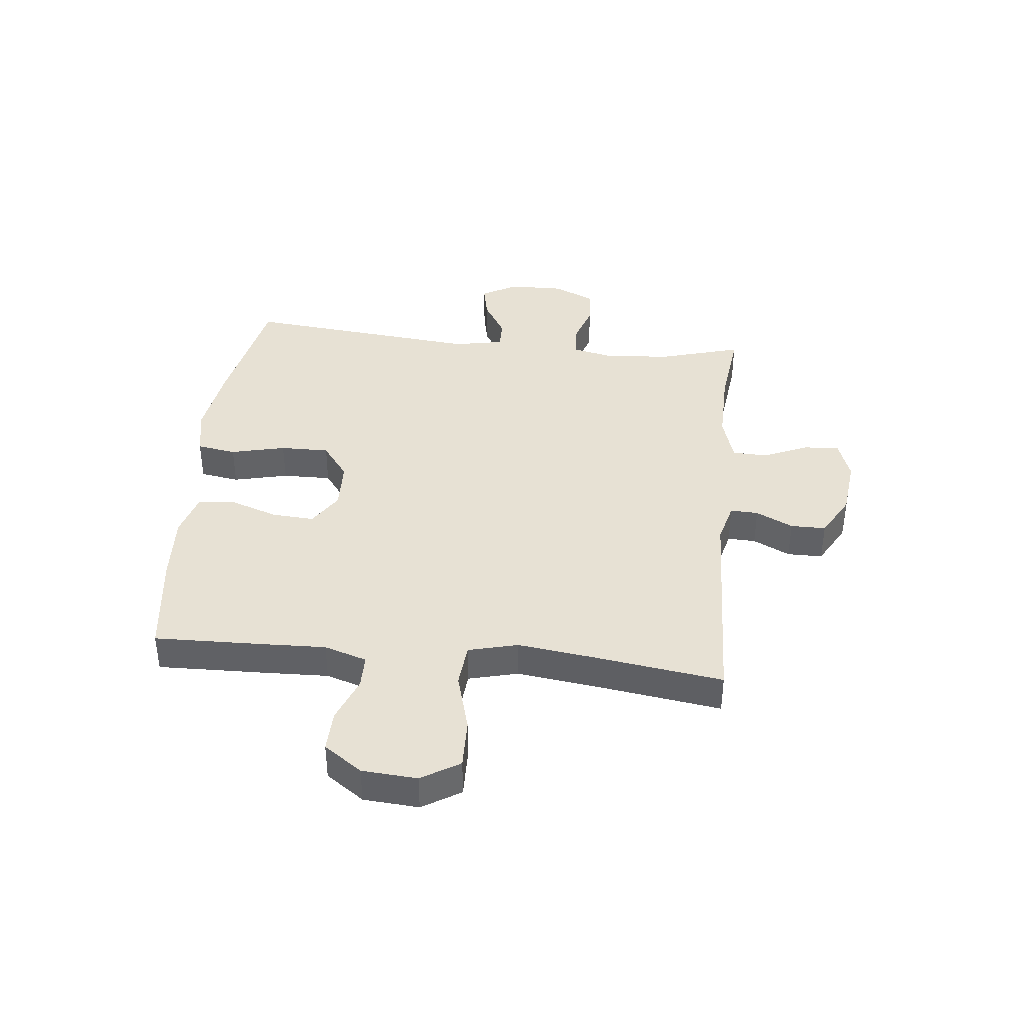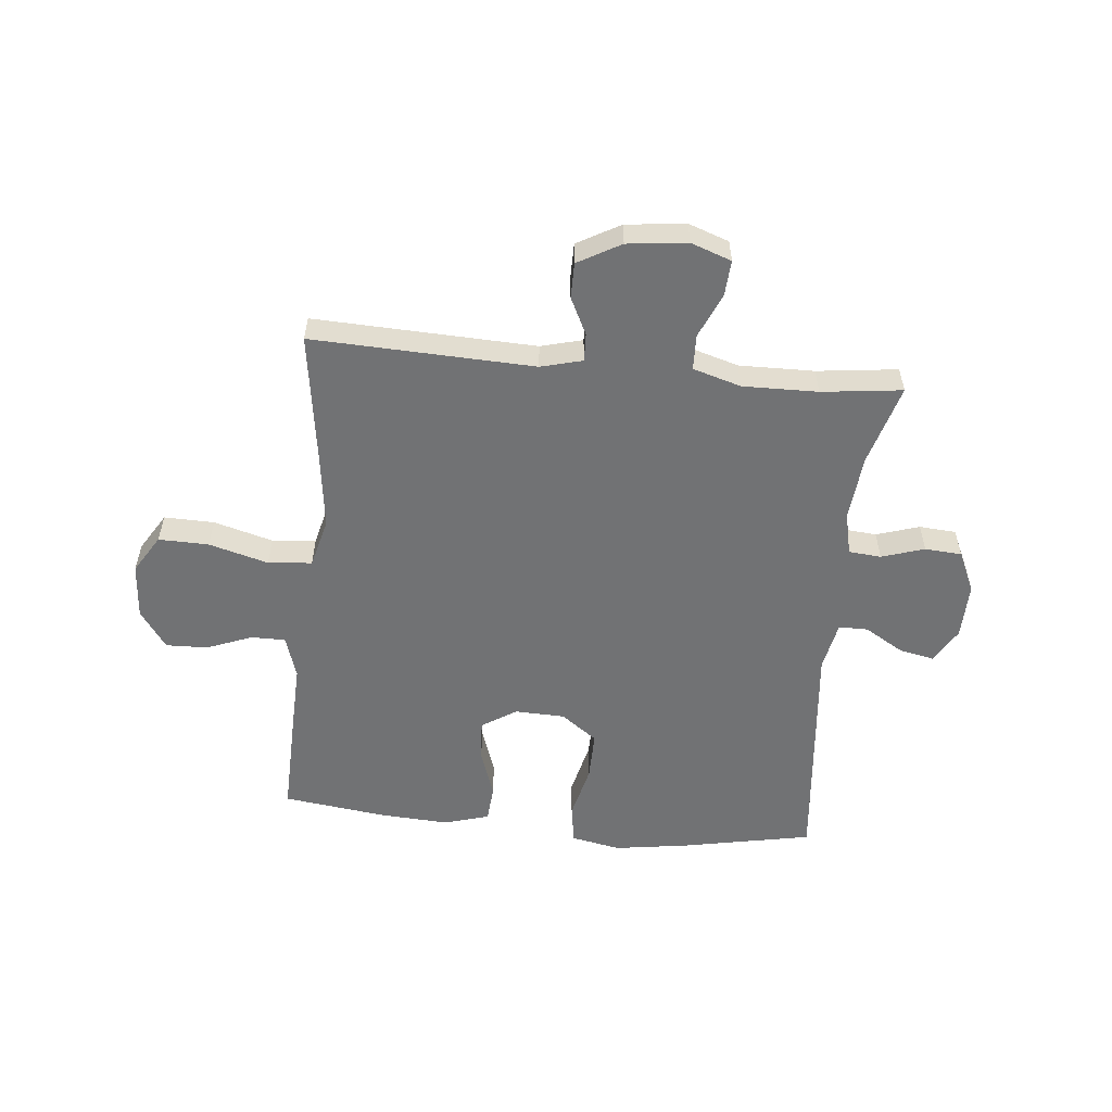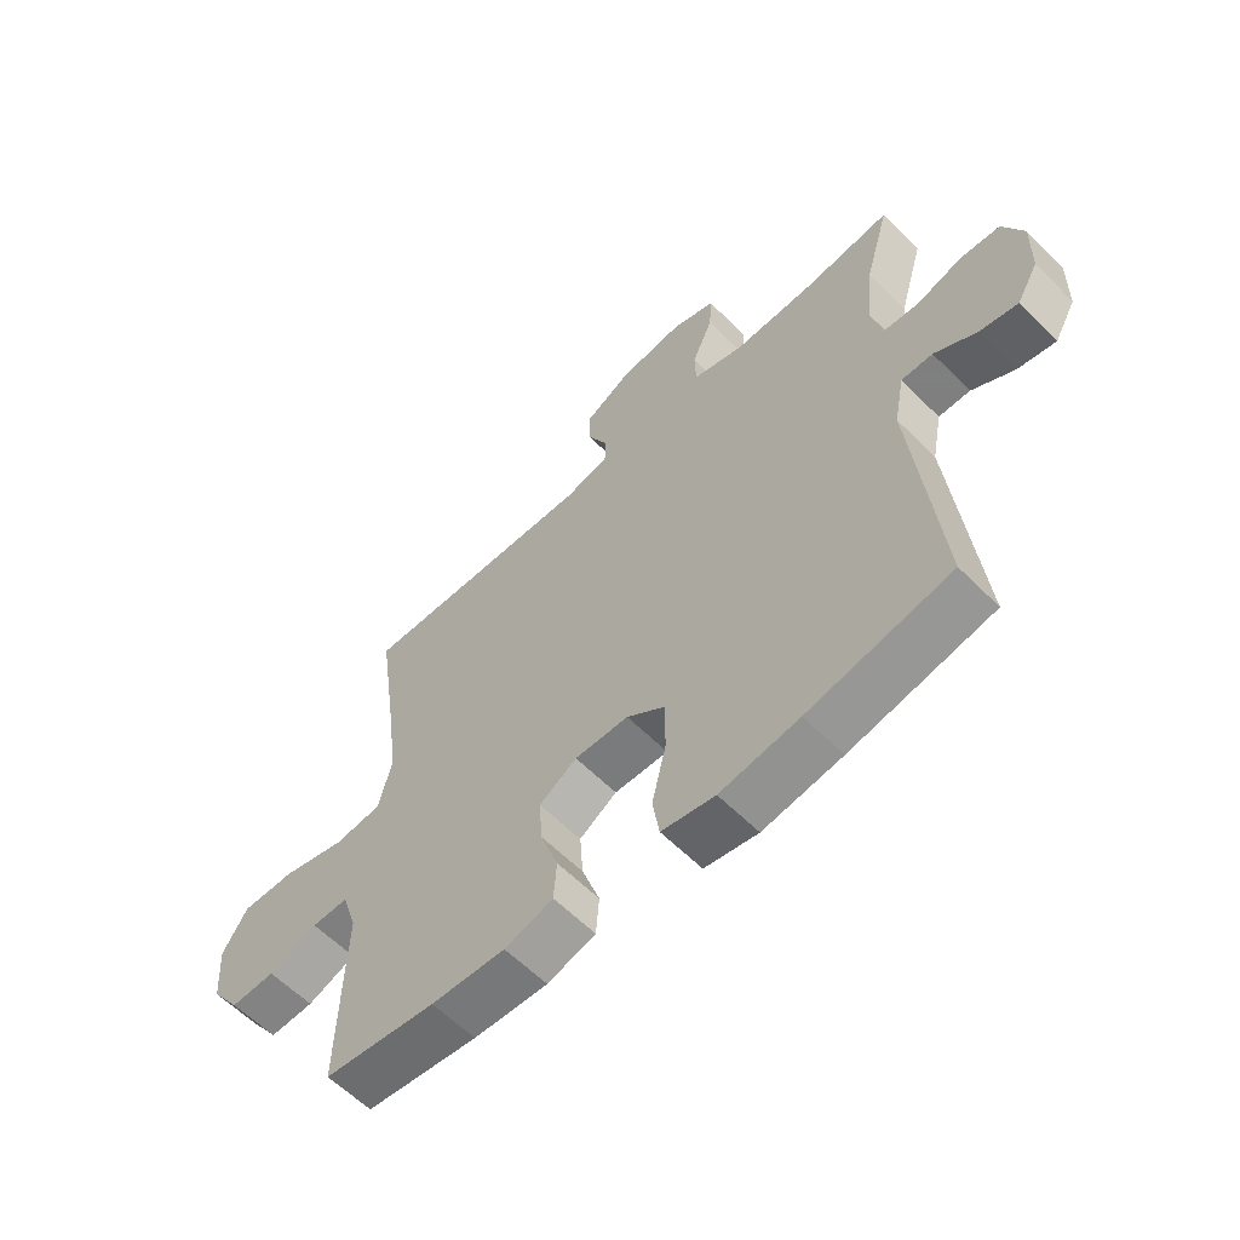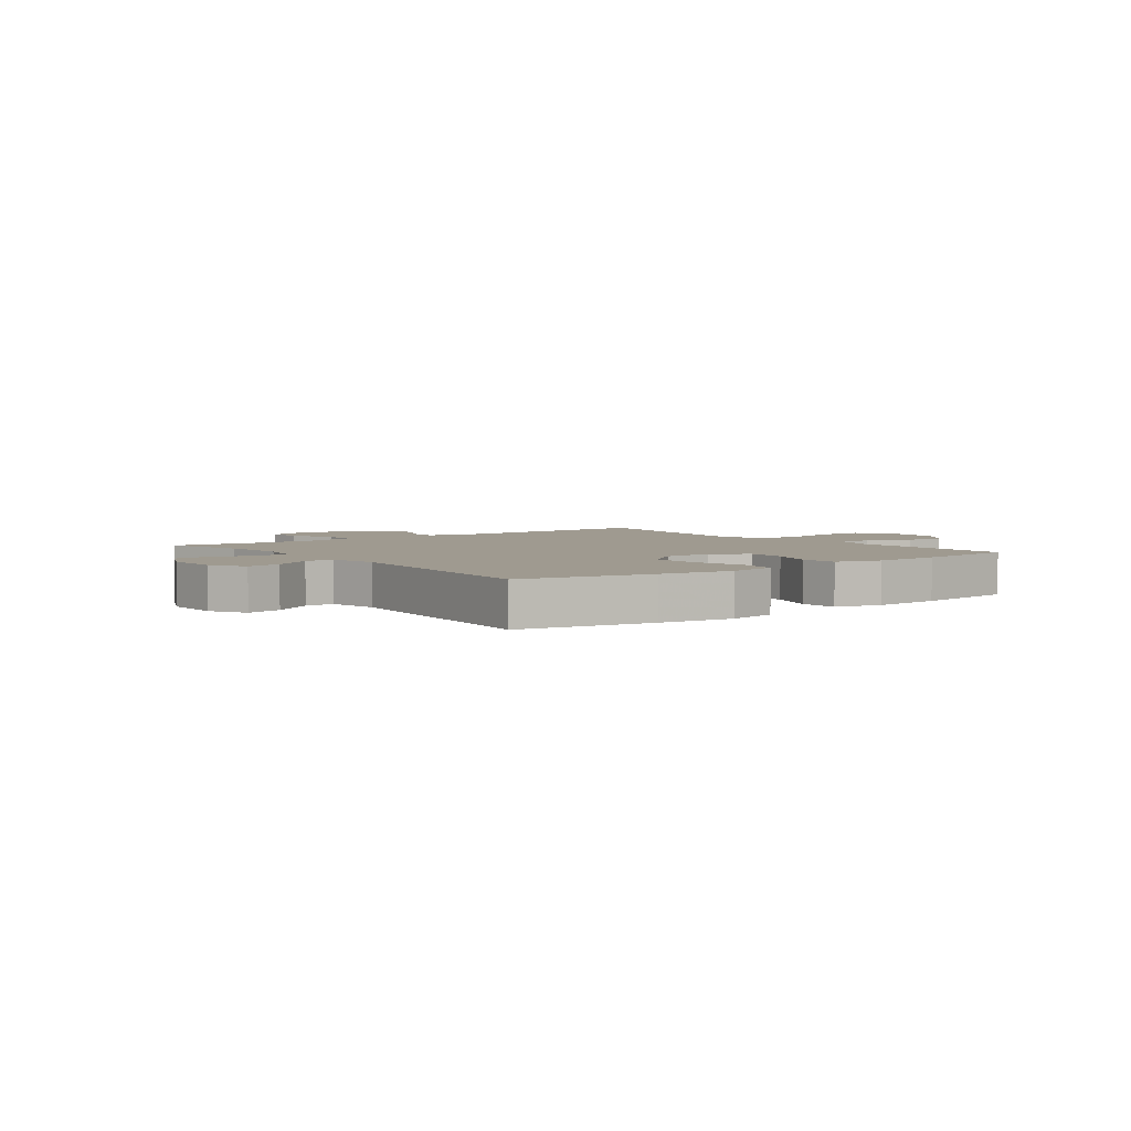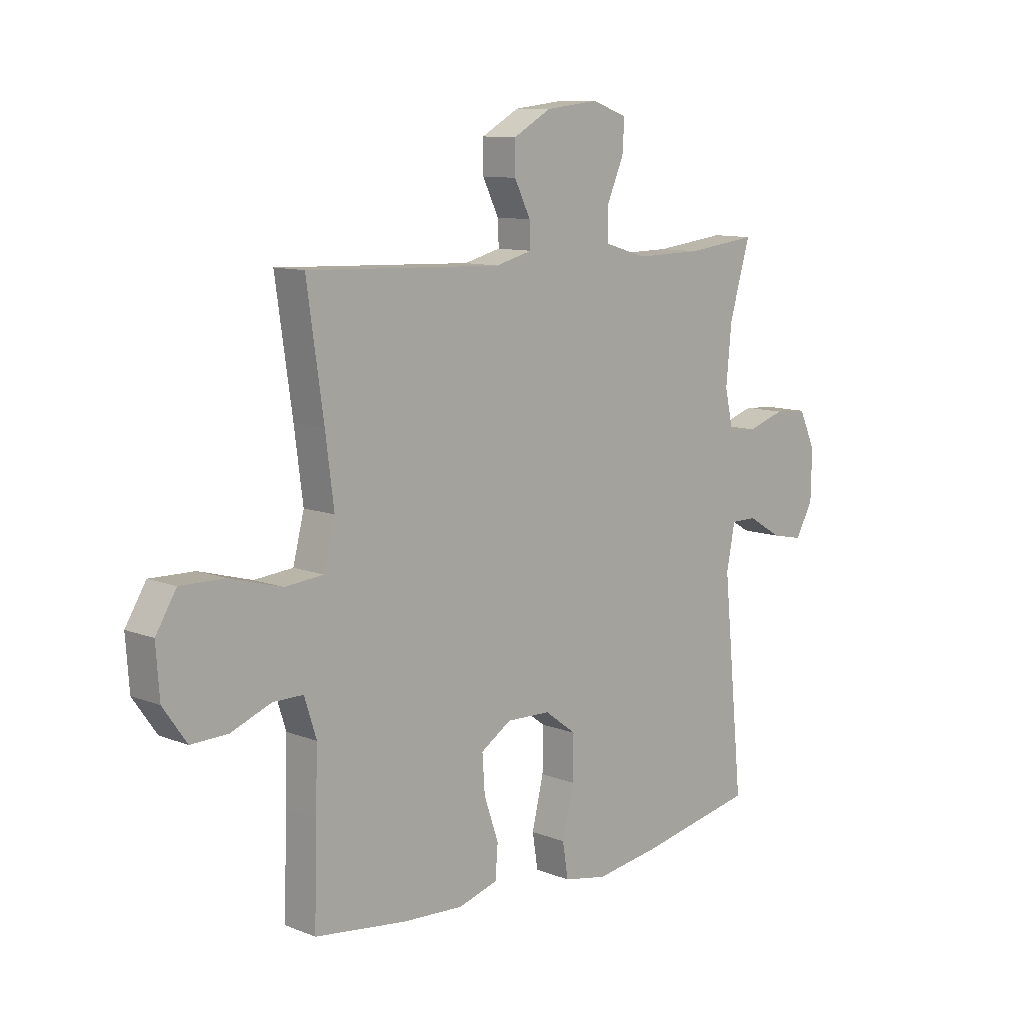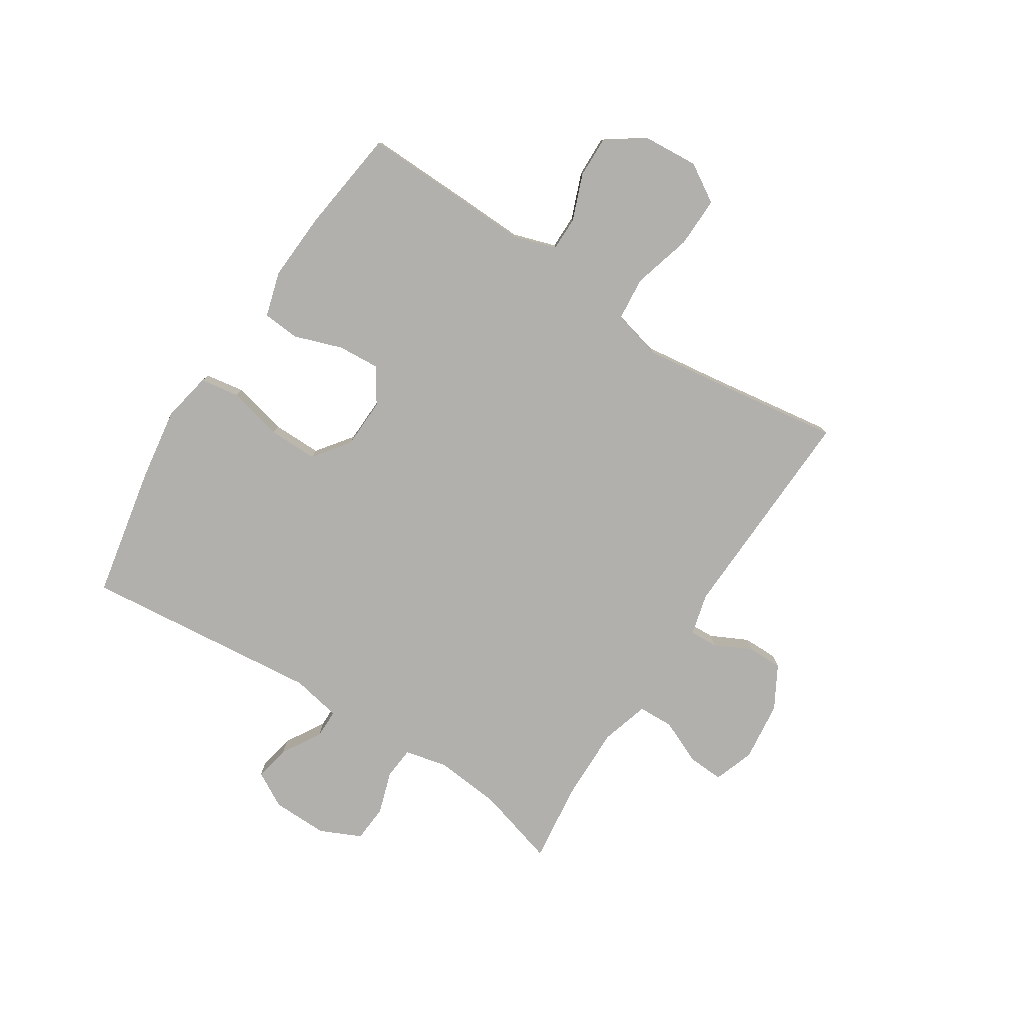
<metadata>
{"format":"obj","ext":"obj","renderer":"f3d","projection":"perspective","resolution":1024,"background":"white","views":[{"elev":39.5,"azim":-84.0,"up":"+Y"},{"elev":-55.4,"azim":-5.6,"up":"+Y"},{"elev":-59.9,"azim":44.4,"up":"+Z"},{"elev":3.9,"azim":142.8,"up":"+Y"},{"elev":10.4,"azim":-45.4,"up":"+Z"},{"elev":-78.8,"azim":-122.7,"up":"+Y"}]}
</metadata>
<code>
v 0.5 0.07 0.5
v 0.459 0.07 0.358
v 0.448 0.07 0.243
v 0.465 0.07 0.168
v 0.522 0.07 0.163
v 0.597 0.07 0.187
v 0.662 0.07 0.182
v 0.695 0.07 0.11
v 0.693 0.07 0.012
v 0.658 0.07 -0.05
v 0.596 0.07 -0.037
v 0.527 0.07 0.004
v 0.476 0.07 0.004
v 0.459 0.07 -0.083
v 0.5 0.07 -0.5
v 0.269 0.07 -0.545
v 0.14 0.07 -0.564
v 0.053 0.07 -0.547
v 0.042 0.07 -0.478
v 0.065 0.07 -0.382
v 0.066 0.07 -0.296
v 0.003 0.07 -0.249
v -0.085 0.07 -0.246
v -0.146 0.07 -0.285
v -0.141 0.07 -0.359
v -0.112 0.07 -0.443
v -0.117 0.07 -0.508
v -0.196 0.07 -0.531
v -0.317 0.07 -0.524
v -0.5 0.07 -0.5
v -0.495 0.07 -0.315
v -0.491 0.07 -0.197
v -0.515 0.07 -0.122
v -0.575 0.07 -0.122
v -0.655 0.07 -0.153
v -0.728 0.07 -0.155
v -0.775 0.07 -0.088
v -0.782 0.07 0.009
v -0.741 0.07 0.076
v -0.653 0.07 0.074
v -0.549 0.07 0.045
v -0.472 0.07 0.052
v -0.45 0.07 0.139
v -0.467 0.07 0.27
v -0.5 0.07 0.5
v -0.111 0.07 0.485
v -0.038 0.07 0.504
v -0.04 0.07 0.553
v -0.072 0.07 0.618
v -0.072 0.07 0.68
v 0.003 0.07 0.722
v 0.108 0.07 0.734
v 0.179 0.07 0.709
v 0.175 0.07 0.646
v 0.141 0.07 0.568
v 0.143 0.07 0.506
v 0.227 0.07 0.481
v 0.359 0.07 0.483
v 0.5 0 0.5
v 0.459 0 0.358
v 0.448 0 0.243
v 0.465 0 0.168
v 0.522 0 0.163
v 0.597 0 0.187
v 0.662 0 0.182
v 0.695 0 0.11
v 0.693 0 0.012
v 0.658 0 -0.05
v 0.596 0 -0.037
v 0.527 0 0.004
v 0.476 0 0.004
v 0.459 0 -0.083
v 0.5 0 -0.5
v 0.269 0 -0.545
v 0.14 0 -0.564
v 0.053 0 -0.547
v 0.042 0 -0.478
v 0.065 0 -0.382
v 0.066 0 -0.296
v 0.003 0 -0.249
v -0.085 0 -0.246
v -0.146 0 -0.285
v -0.141 0 -0.359
v -0.112 0 -0.443
v -0.117 0 -0.508
v -0.196 0 -0.531
v -0.317 0 -0.524
v -0.5 0 -0.5
v -0.495 0 -0.315
v -0.491 0 -0.197
v -0.515 0 -0.122
v -0.575 0 -0.122
v -0.655 0 -0.153
v -0.728 0 -0.155
v -0.775 0 -0.088
v -0.782 0 0.009
v -0.741 0 0.076
v -0.653 0 0.074
v -0.549 0 0.045
v -0.472 0 0.052
v -0.45 0 0.139
v -0.467 0 0.27
v -0.5 0 0.5
v -0.111 0 0.485
v -0.038 0 0.504
v -0.04 0 0.553
v -0.072 0 0.618
v -0.072 0 0.68
v 0.003 0 0.722
v 0.108 0 0.734
v 0.179 0 0.709
v 0.175 0 0.646
v 0.141 0 0.568
v 0.143 0 0.506
v 0.227 0 0.481
v 0.359 0 0.483
f 52 53 54 55
f 52 55 56
f 51 52 56
f 48 49 50 51
f 47 48 51 56
f 46 47 56 57
f 44 45 46
f 43 44 46 57
f 38 39 40 41
f 38 41 42
f 37 38 42
f 34 35 36 37
f 33 34 37 42
f 32 33 42 43
f 25 26 27 28
f 24 25 28 29
f 17 18 19 20
f 17 20 21
f 14 15 16 17
f 13 14 17 21
f 9 10 11 12
f 9 12 13
f 8 9 13
f 5 6 7 8
f 4 5 8 13
f 3 4 13 21
f 58 1 2
f 24 29 30 31
f 23 24 31 32
f 22 23 32 43
f 22 43 57 58
f 21 22 58
f 2 3 21 58
f 113 112 111 110
f 114 113 110
f 114 110 109
f 109 108 107 106
f 114 109 106 105
f 115 114 105 104
f 104 103 102
f 115 104 102 101
f 99 98 97 96
f 100 99 96
f 100 96 95
f 95 94 93 92
f 100 95 92 91
f 101 100 91 90
f 86 85 84 83
f 87 86 83 82
f 78 77 76 75
f 79 78 75
f 75 74 73 72
f 79 75 72 71
f 70 69 68 67
f 71 70 67
f 71 67 66
f 66 65 64 63
f 71 66 63 62
f 79 71 62 61
f 60 59 116
f 89 88 87 82
f 90 89 82 81
f 101 90 81 80
f 116 115 101 80
f 116 80 79
f 116 79 61 60
f 1 59 60 2
f 2 60 61 3
f 3 61 62 4
f 4 62 63 5
f 5 63 64 6
f 6 64 65 7
f 7 65 66 8
f 8 66 67 9
f 9 67 68 10
f 10 68 69 11
f 11 69 70 12
f 12 70 71 13
f 13 71 72 14
f 14 72 73 15
f 15 73 74 16
f 16 74 75 17
f 17 75 76 18
f 18 76 77 19
f 19 77 78 20
f 20 78 79 21
f 21 79 80 22
f 22 80 81 23
f 23 81 82 24
f 24 82 83 25
f 25 83 84 26
f 26 84 85 27
f 27 85 86 28
f 28 86 87 29
f 29 87 88 30
f 30 88 89 31
f 31 89 90 32
f 32 90 91 33
f 33 91 92 34
f 34 92 93 35
f 35 93 94 36
f 36 94 95 37
f 37 95 96 38
f 38 96 97 39
f 39 97 98 40
f 40 98 99 41
f 41 99 100 42
f 42 100 101 43
f 43 101 102 44
f 44 102 103 45
f 45 103 104 46
f 46 104 105 47
f 47 105 106 48
f 48 106 107 49
f 49 107 108 50
f 50 108 109 51
f 51 109 110 52
f 52 110 111 53
f 53 111 112 54
f 54 112 113 55
f 55 113 114 56
f 56 114 115 57
f 57 115 116 58
f 58 116 59 1

</code>
